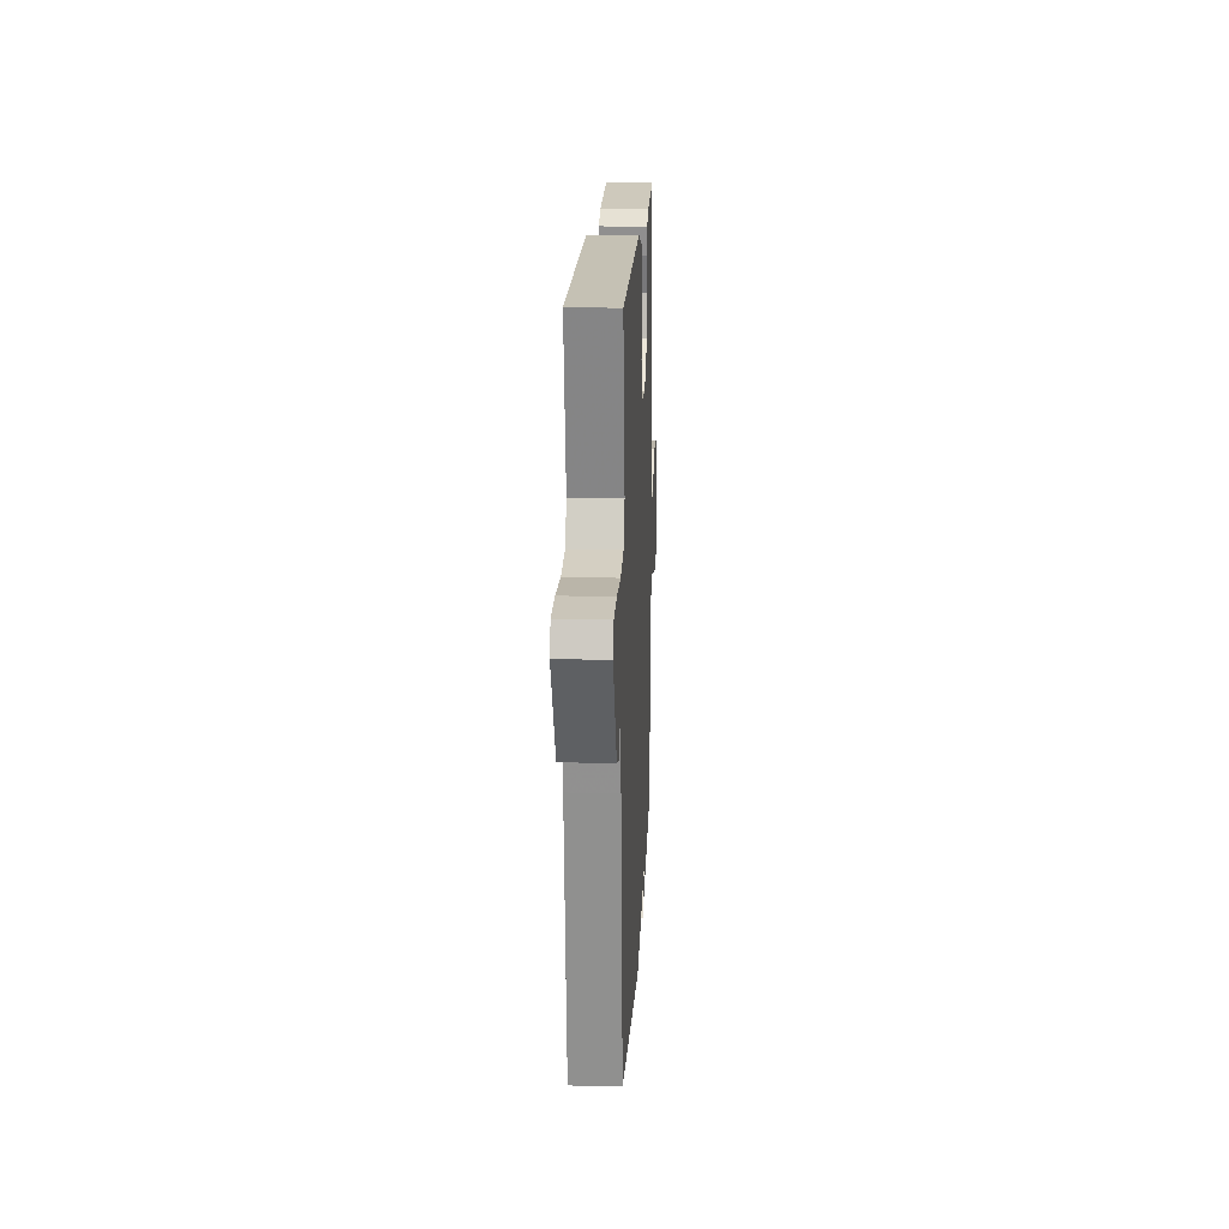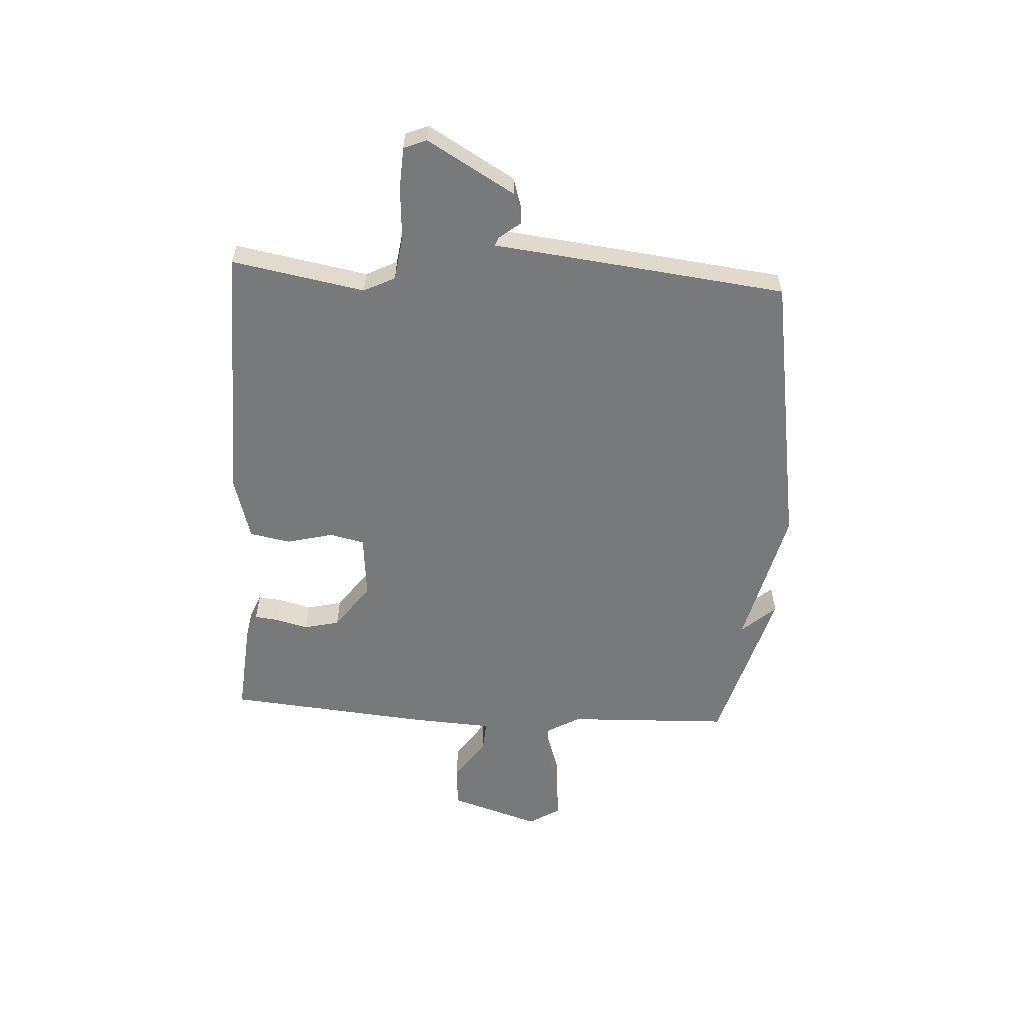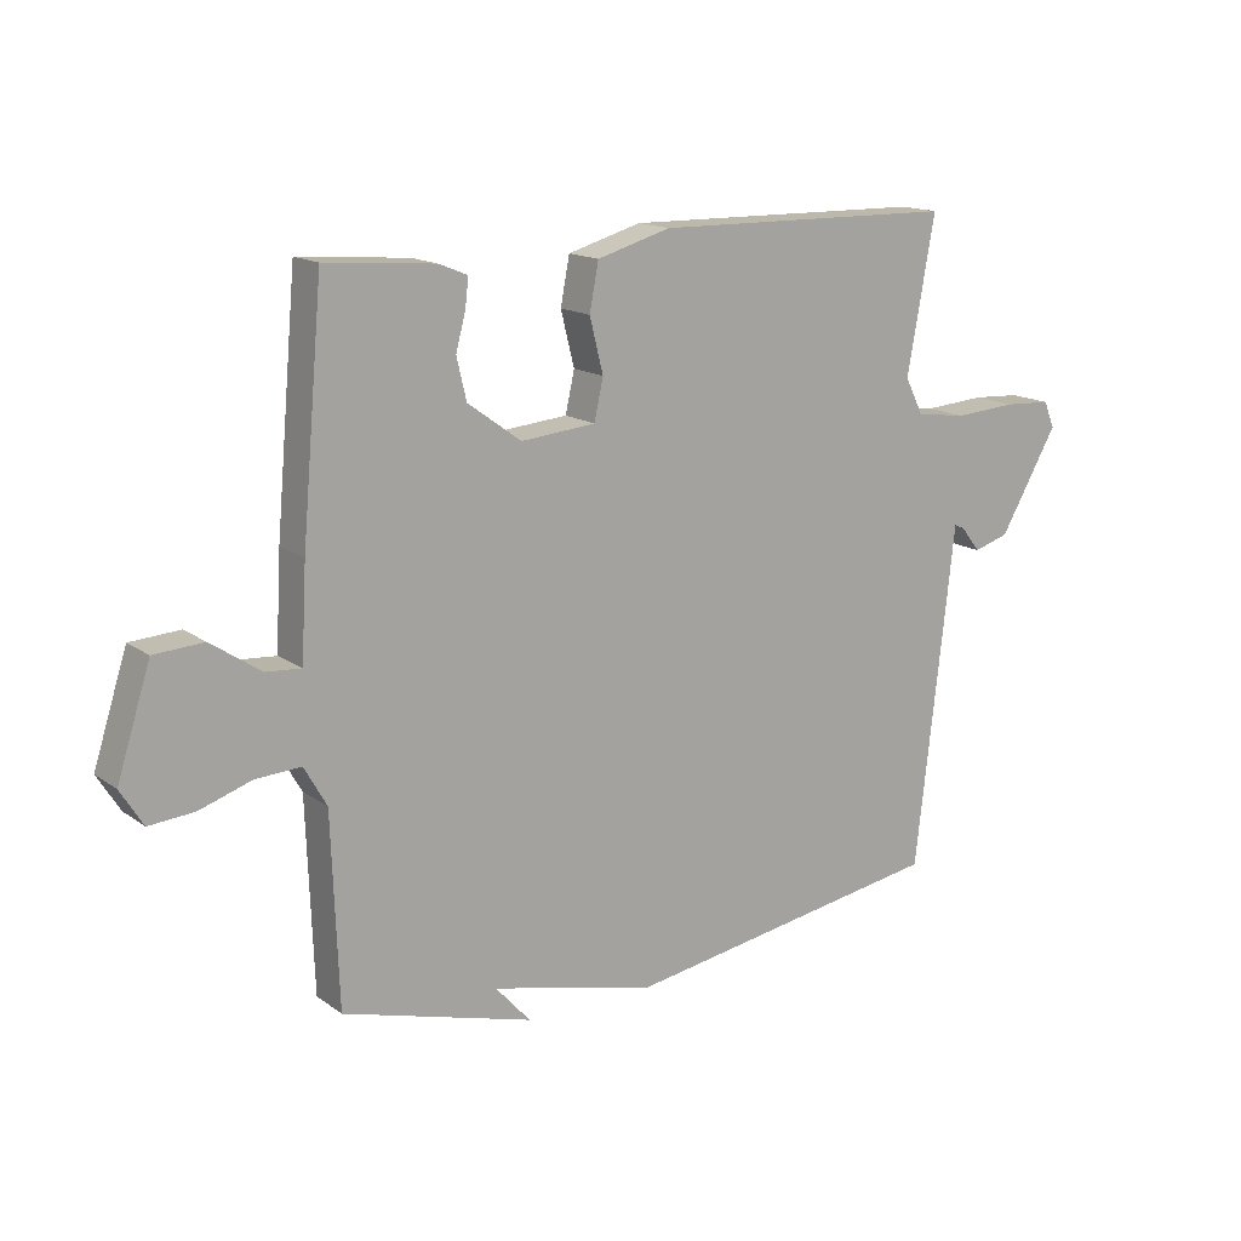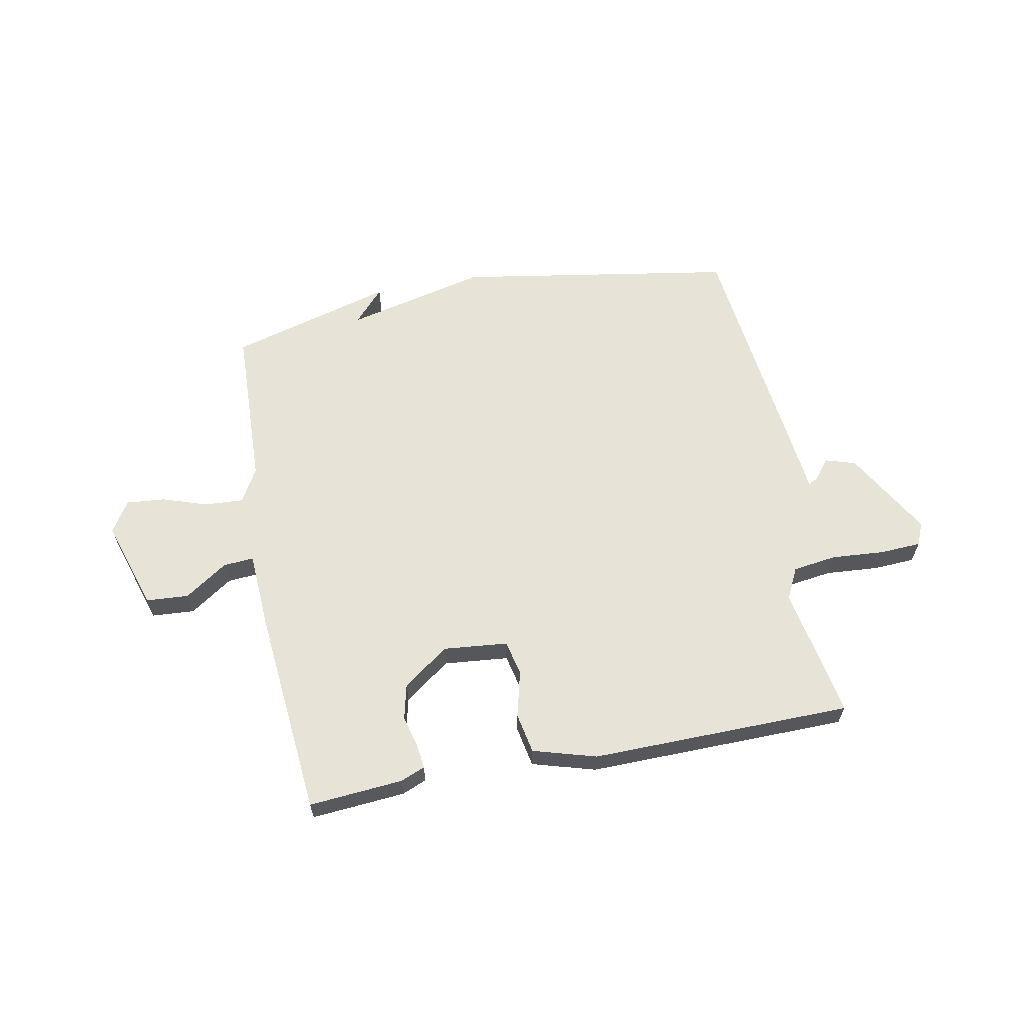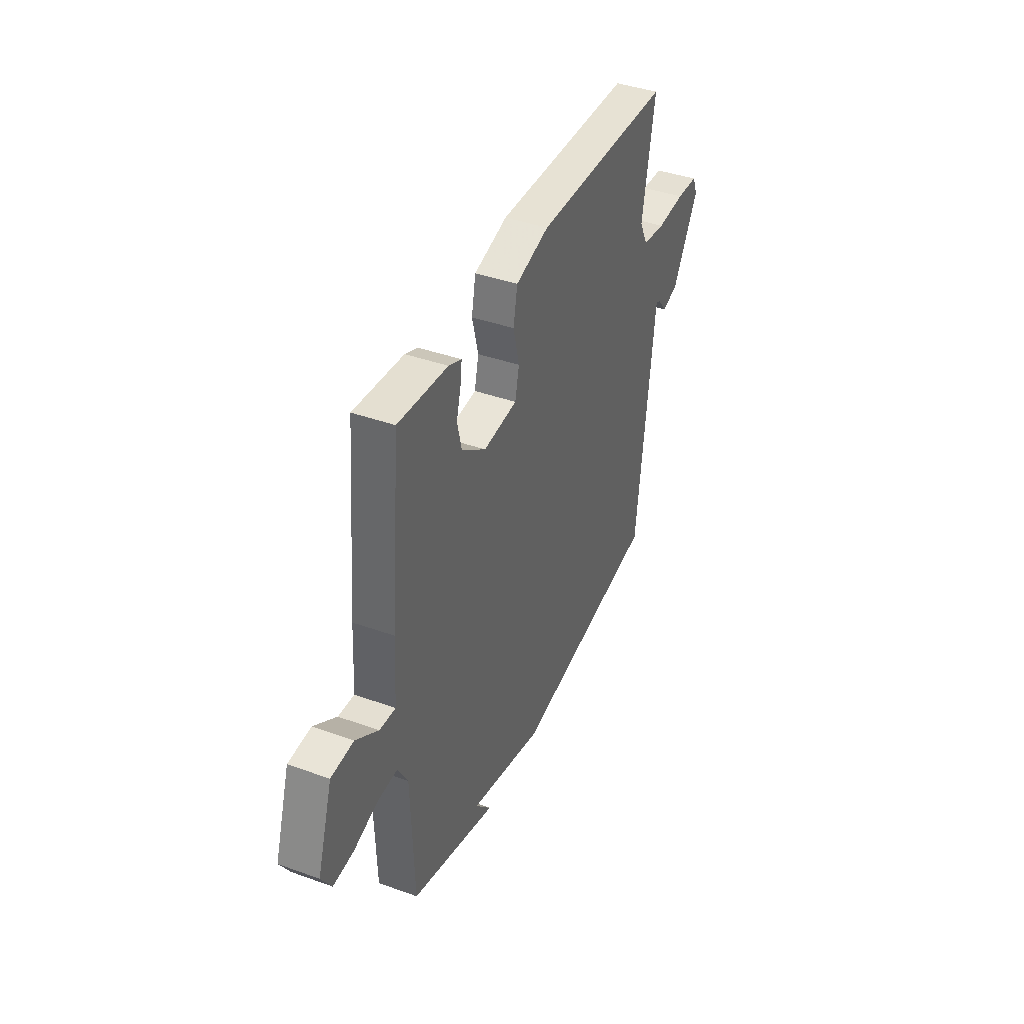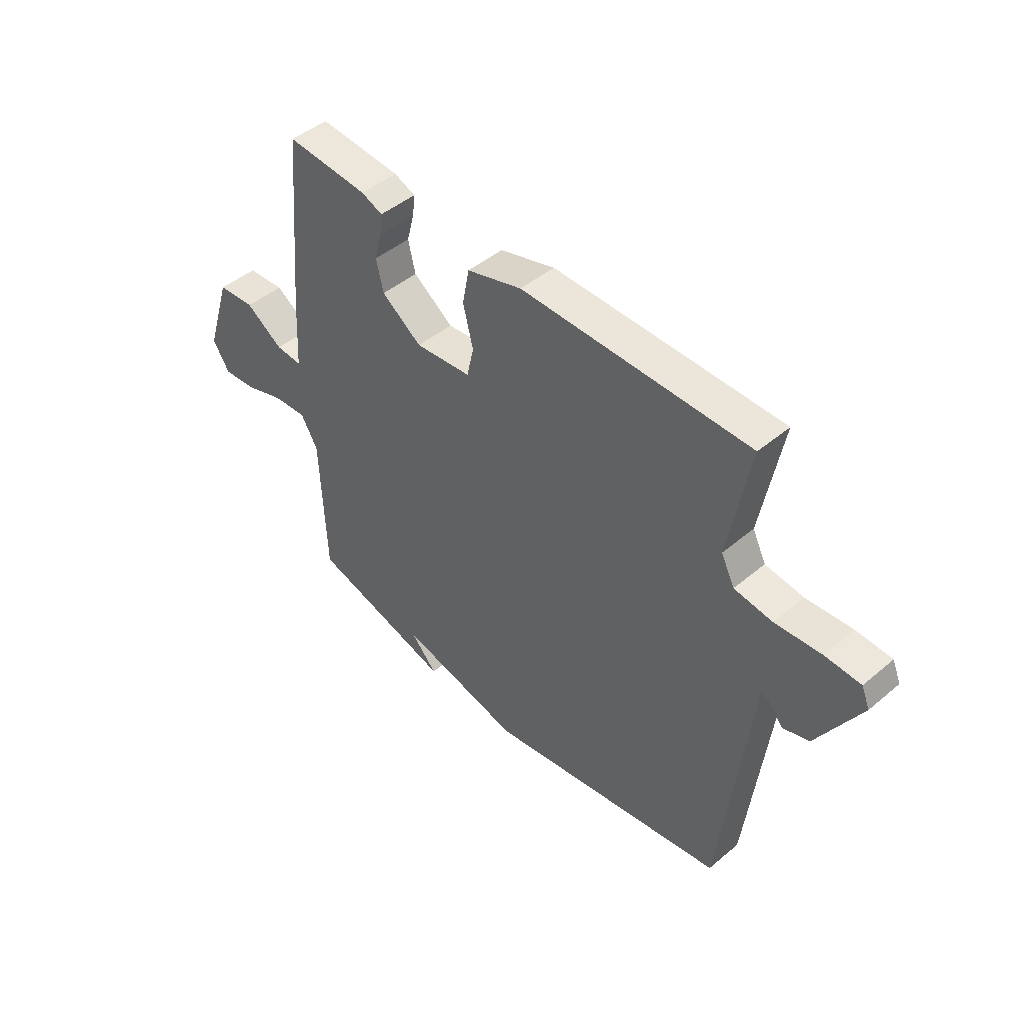
<metadata>
{"format":"obj","ext":"obj","renderer":"f3d","projection":"perspective","resolution":1024,"background":"white","views":[{"elev":17.6,"azim":92.7,"up":"+Z"},{"elev":-57.7,"azim":86.6,"up":"+Y"},{"elev":15.2,"azim":-34.5,"up":"+Z"},{"elev":62.2,"azim":-10.8,"up":"+Y"},{"elev":40.4,"azim":-66.2,"up":"+Z"},{"elev":46.0,"azim":46.1,"up":"+Z"}]}
</metadata>
<code>
v 0.5 0.07 -0.5
v -0.004 0.07 -0.583
v -0.259 0.07 -0.522
v -0.204 0.07 -0.583
v -0.5 0.07 -0.5
v -0.511 0.07 -0.206
v -0.546 0.07 -0.145
v -0.616 0.07 -0.149
v -0.697 0.07 -0.176
v -0.767 0.07 -0.182
v -0.802 0.07 -0.126
v -0.75 0.07 0.037
v -0.673 0.07 0.042
v -0.596 0.07 -0.01
v -0.541 0.07 -0.014
v -0.533 0.07 0.13
v -0.5 0.07 0.5
v -0.33 0.07 0.486
v -0.286 0.07 0.468
v -0.291 0.07 0.425
v -0.306 0.07 0.367
v -0.291 0.07 0.303
v -0.208 0.07 0.243
v -0.092 0.07 0.254
v -0.078 0.07 0.317
v -0.099 0.07 0.401
v -0.085 0.07 0.474
v 0.029 0.07 0.507
v 0.5 0.07 0.5
v 0.457 0.07 0.261
v 0.485 0.07 0.205
v 0.564 0.07 0.194
v 0.66 0.07 0.201
v 0.734 0.07 0.197
v 0.751 0.07 0.156
v 0.661 0.07 0
v 0.606 0.07 -0.017
v 0.576 0.07 0.021
v 0.56 0.07 0.028
v 0.548 0.07 -0.082
v 0.5 0 -0.5
v -0.004 0 -0.583
v -0.259 0 -0.522
v -0.204 0 -0.583
v -0.5 0 -0.5
v -0.511 0 -0.206
v -0.546 0 -0.145
v -0.616 0 -0.149
v -0.697 0 -0.176
v -0.767 0 -0.182
v -0.802 0 -0.126
v -0.75 0 0.037
v -0.673 0 0.042
v -0.596 0 -0.01
v -0.541 0 -0.014
v -0.533 0 0.13
v -0.5 0 0.5
v -0.33 0 0.486
v -0.286 0 0.468
v -0.291 0 0.425
v -0.306 0 0.367
v -0.291 0 0.303
v -0.208 0 0.243
v -0.092 0 0.254
v -0.078 0 0.317
v -0.099 0 0.401
v -0.085 0 0.474
v 0.029 0 0.507
v 0.5 0 0.5
v 0.457 0 0.261
v 0.485 0 0.205
v 0.564 0 0.194
v 0.66 0 0.201
v 0.734 0 0.197
v 0.751 0 0.156
v 0.661 0 0
v 0.606 0 -0.017
v 0.576 0 0.021
v 0.56 0 0.028
v 0.548 0 -0.082
f 1 2 3
f 40 1 3
f 39 40 3
f 36 37 38
f 35 36 38
f 34 35 38
f 33 34 38
f 32 33 38
f 31 32 38 39
f 30 31 39 3
f 28 29 30
f 27 28 30
f 26 27 30
f 25 26 30
f 24 25 30 3
f 19 20 21
f 18 19 21
f 17 18 21
f 16 17 21
f 15 16 21
f 15 21 22
f 12 13 14
f 11 12 14
f 10 11 14
f 9 10 14
f 8 9 14
f 7 8 14 15
f 15 22 23
f 7 15 23
f 6 7 23
f 3 4 5
f 6 23 24
f 5 6 24
f 3 5 24
f 43 42 41
f 43 41 80
f 43 80 79
f 78 77 76
f 78 76 75
f 78 75 74
f 78 74 73
f 78 73 72
f 79 78 72 71
f 43 79 71 70
f 70 69 68
f 70 68 67
f 70 67 66
f 70 66 65
f 43 70 65 64
f 61 60 59
f 61 59 58
f 61 58 57
f 61 57 56
f 61 56 55
f 62 61 55
f 54 53 52
f 54 52 51
f 54 51 50
f 54 50 49
f 54 49 48
f 55 54 48 47
f 63 62 55
f 63 55 47
f 63 47 46
f 45 44 43
f 64 63 46
f 64 46 45
f 64 45 43
f 1 41 42 2
f 2 42 43 3
f 3 43 44 4
f 4 44 45 5
f 5 45 46 6
f 6 46 47 7
f 7 47 48 8
f 8 48 49 9
f 9 49 50 10
f 10 50 51 11
f 11 51 52 12
f 12 52 53 13
f 13 53 54 14
f 14 54 55 15
f 15 55 56 16
f 16 56 57 17
f 17 57 58 18
f 18 58 59 19
f 19 59 60 20
f 20 60 61 21
f 21 61 62 22
f 22 62 63 23
f 23 63 64 24
f 24 64 65 25
f 25 65 66 26
f 26 66 67 27
f 27 67 68 28
f 28 68 69 29
f 29 69 70 30
f 30 70 71 31
f 31 71 72 32
f 32 72 73 33
f 33 73 74 34
f 34 74 75 35
f 35 75 76 36
f 36 76 77 37
f 37 77 78 38
f 38 78 79 39
f 39 79 80 40
f 40 80 41 1

</code>
